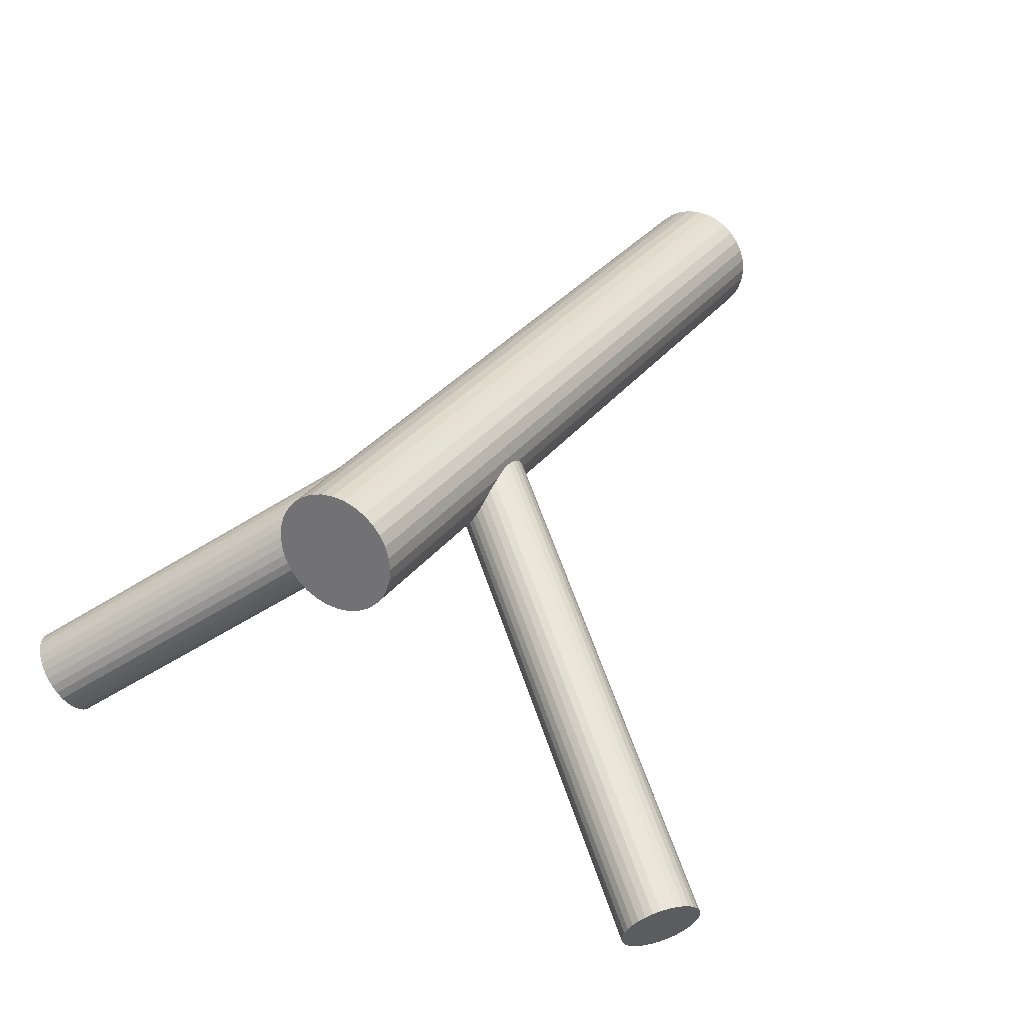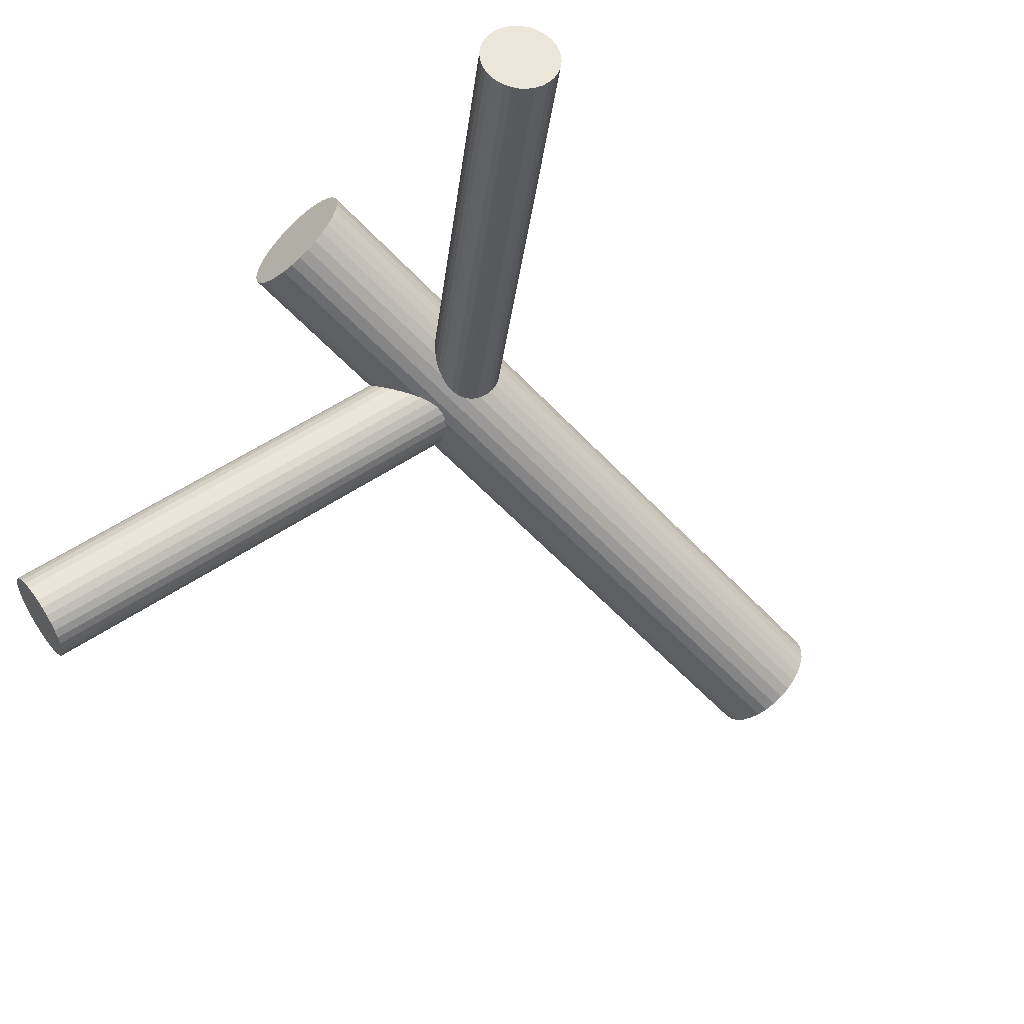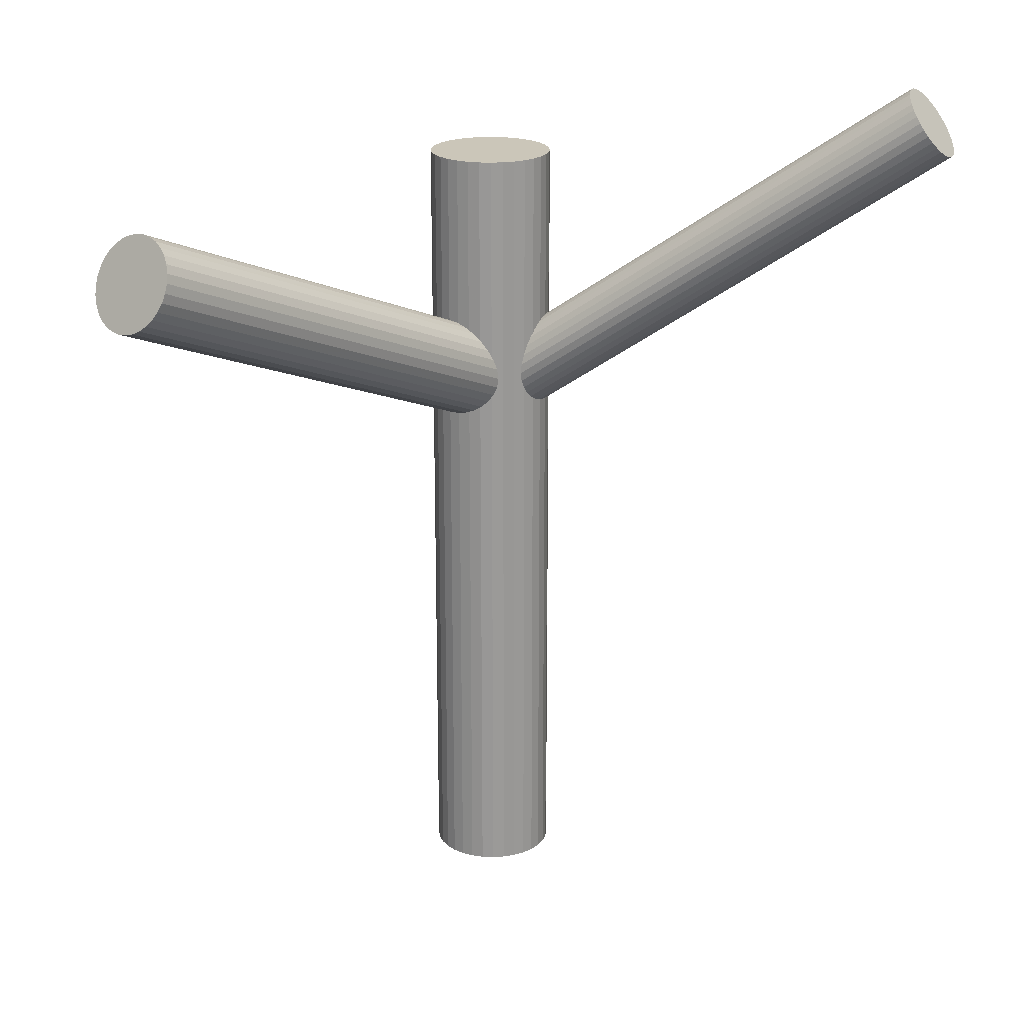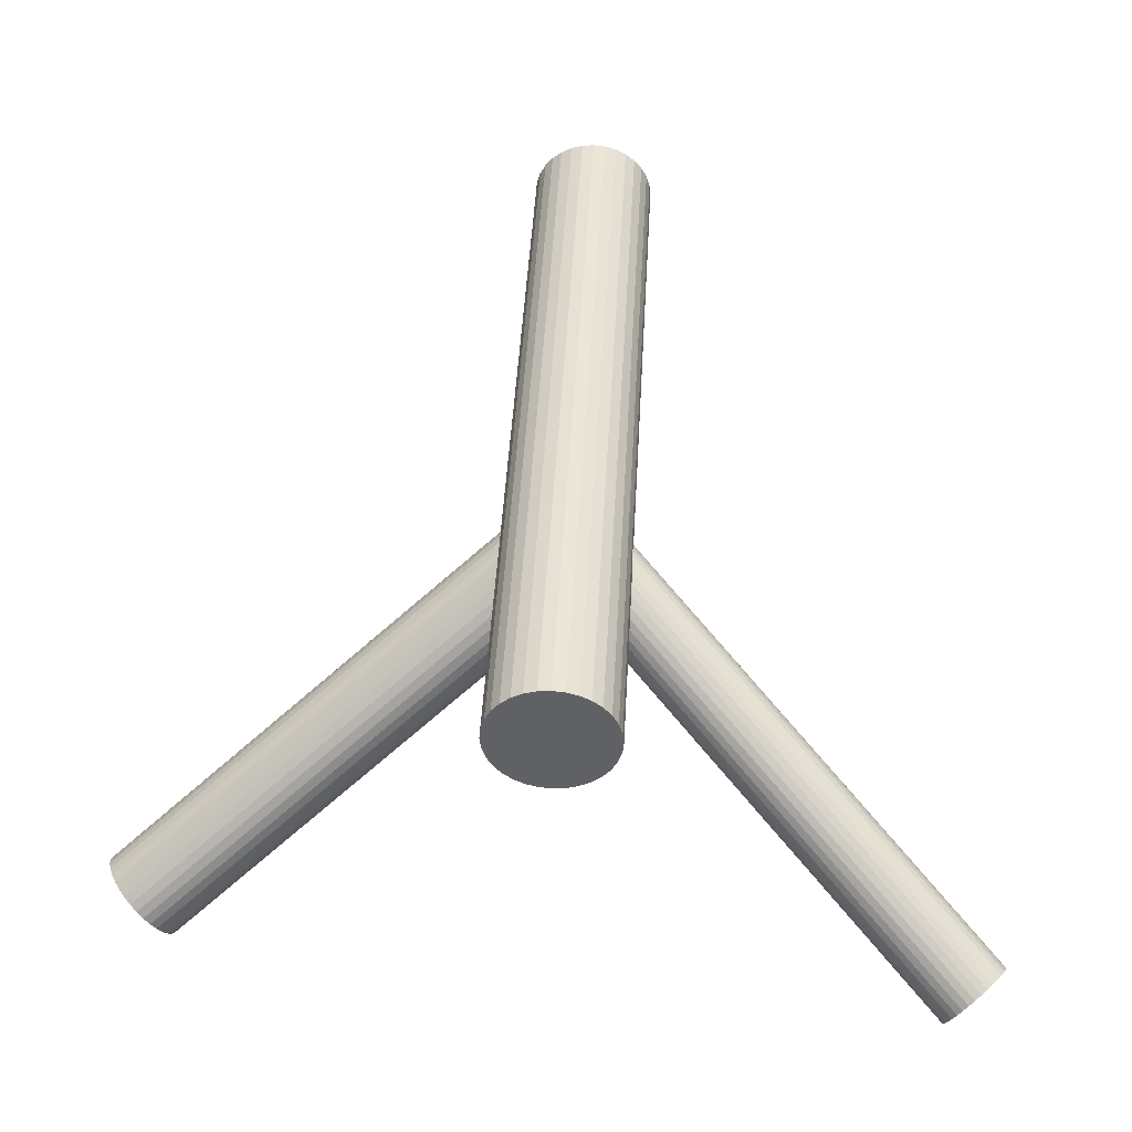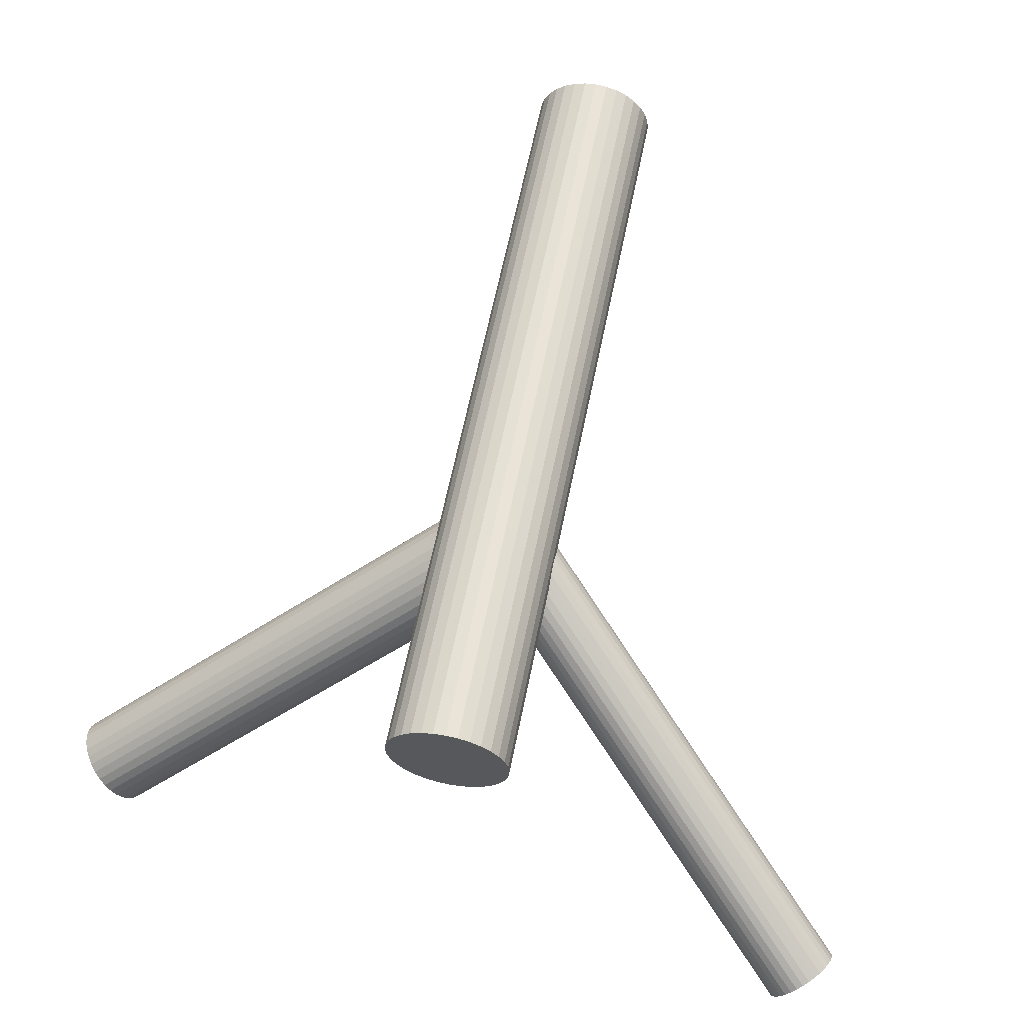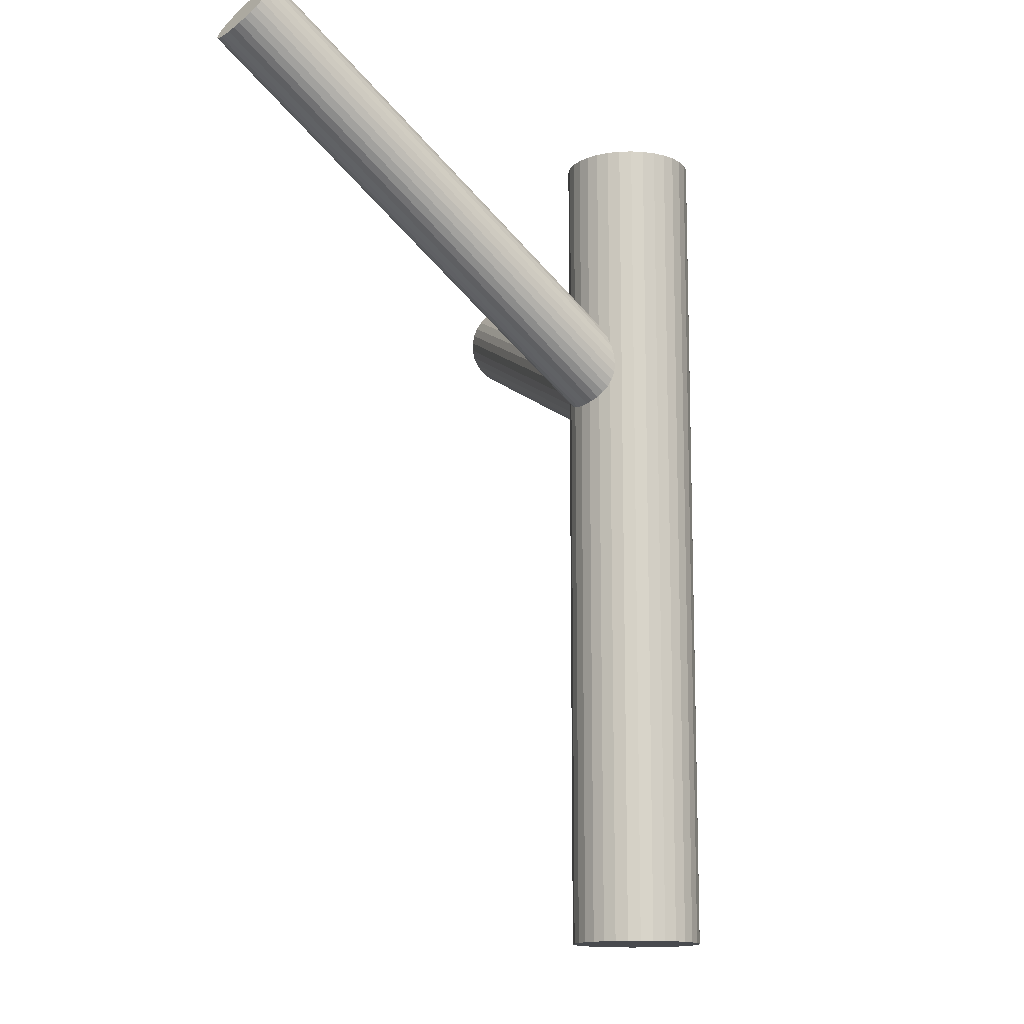
<metadata>
{"format":"obj","ext":"obj","renderer":"f3d","projection":"perspective","resolution":1024,"background":"white","views":[{"elev":29.8,"azim":29.4,"up":"+Y"},{"elev":-57.7,"azim":42.4,"up":"+Y"},{"elev":21.0,"azim":-12.4,"up":"+Z"},{"elev":43.9,"azim":3.0,"up":"+Y"},{"elev":61.4,"azim":11.3,"up":"+Y"},{"elev":-13.3,"azim":111.5,"up":"+Z"}]}
</metadata>
<code>
v 0.001599 0.03457 -0.1162
v 0.001599 0.03457 0.09196
v 0.001599 0.0507 -0.1162
v 0.001599 0.0507 0.09196
v 0.001599 0.01844 -0.1162
v 0.001599 0.01844 0.09196
v 0.01742 0.03772 -0.1162
v 0.01742 0.03772 0.09196
v 0.01742 0.03143 -0.1162
v 0.01742 0.03143 0.09196
v 0.01773 0.03457 -0.1162
v 0.01773 0.03457 0.09196
v 0.01501 0.02561 -0.1162
v 0.01501 0.02561 0.09196
v 0.01501 0.04354 -0.1162
v 0.01501 0.04354 0.09196
v -0.007363 0.04799 -0.1162
v -0.007363 0.04799 0.09196
v -0.007363 0.02116 -0.1162
v -0.007363 0.02116 0.09196
v 0.004746 0.05039 -0.1162
v 0.004746 0.05039 0.09196
v 0.004746 0.01875 -0.1162
v 0.004746 0.01875 0.09196
v 0.007772 0.01967 -0.1162
v 0.007772 0.01967 0.09196
v 0.007772 0.04948 -0.1162
v 0.007772 0.04948 0.09196
v -0.009807 0.02317 -0.1162
v -0.009807 0.02317 0.09196
v -0.009807 0.04598 -0.1162
v -0.009807 0.04598 0.09196
v -0.0133 0.04075 -0.1162
v -0.0133 0.04075 0.09196
v -0.0133 0.0284 -0.1162
v -0.0133 0.0284 0.09196
v 0.0165 0.04075 -0.1162
v 0.0165 0.04075 0.09196
v 0.0165 0.0284 -0.1162
v 0.0165 0.0284 0.09196
v 0.01301 0.02317 -0.1162
v 0.01301 0.02317 0.09196
v 0.01301 0.04598 -0.1162
v 0.01301 0.04598 0.09196
v -0.004574 0.01967 -0.1162
v -0.004574 0.01967 0.09196
v -0.004574 0.04948 -0.1162
v -0.004574 0.04948 0.09196
v -0.001548 0.05039 -0.1162
v -0.001548 0.05039 0.09196
v -0.001548 0.01875 -0.1162
v -0.001548 0.01875 0.09196
v 0.01056 0.04799 -0.1162
v 0.01056 0.04799 0.09196
v 0.01056 0.02116 -0.1162
v 0.01056 0.02116 0.09196
v -0.01181 0.02561 -0.1162
v -0.01181 0.02561 0.09196
v -0.01181 0.04354 -0.1162
v -0.01181 0.04354 0.09196
v -0.01453 0.03457 -0.1162
v -0.01453 0.03457 0.09196
v -0.01422 0.03772 -0.1162
v -0.01422 0.03772 0.09196
v -0.01422 0.03143 -0.1162
v -0.01422 0.03143 0.09196
v 0.001599 0.03457 0.02755
v -0.1006 -0.0406 0.08072
v -0.002171 0.0318 0.01638
v -0.1043 -0.04337 0.06955
v 0.00537 0.03735 0.03872
v -0.09679 -0.03782 0.09188
v 0.009341 0.02964 0.03545
v -0.09282 -0.04553 0.08861
v 0.004008 0.02571 0.01965
v -0.09815 -0.04946 0.07282
v -0.0008094 0.04343 0.03545
v -0.103 -0.03174 0.08861
v -0.006142 0.03951 0.01965
v -0.1083 -0.03566 0.07282
v -0.003499 0.03376 0.0166
v -0.1057 -0.04141 0.06976
v 0.003897 0.0392 0.03851
v -0.09826 -0.03597 0.09167
v 0.008722 0.03146 0.03684
v -0.09344 -0.04371 0.09
v 0.002451 0.02685 0.01826
v -0.09971 -0.04832 0.07143
v 0.00783 0.0334 0.03787
v -0.09433 -0.04177 0.09103
v 0.0008622 0.02828 0.01723
v -0.1013 -0.04689 0.0704
v 0.009662 0.028 0.03376
v -0.0925 -0.04717 0.08692
v 0.005472 0.02492 0.02135
v -0.09669 -0.05025 0.07451
v -0.006176 0.0436 0.02537
v -0.1083 -0.03157 0.07854
v -0.004704 0.04468 0.02973
v -0.1069 -0.03049 0.08289
v 0.009673 0.02662 0.03183
v -0.09249 -0.04855 0.08499
v 0.006787 0.0245 0.02328
v -0.09537 -0.05067 0.07644
v -0.005578 0.04433 0.02755
v -0.1077 -0.03084 0.08072
v 0.008777 0.02482 0.02755
v -0.09338 -0.05035 0.08072
v -0.003589 0.04465 0.03183
v -0.1057 -0.03052 0.08499
v -0.006475 0.04252 0.02328
v -0.1086 -0.03265 0.07644
v 0.007903 0.02447 0.02537
v -0.09426 -0.0507 0.07854
v 0.009374 0.02555 0.02973
v -0.09278 -0.04962 0.08289
v -0.002273 0.04423 0.03376
v -0.1044 -0.03094 0.08692
v -0.006463 0.04114 0.02135
v -0.1086 -0.03403 0.07451
v 0.002336 0.04087 0.03787
v -0.09982 -0.0343 0.09103
v -0.004631 0.03574 0.01723
v -0.1068 -0.03943 0.0704
v 0.0007471 0.0423 0.03684
v -0.1014 -0.03287 0.09
v -0.005523 0.03769 0.01826
v -0.1077 -0.03748 0.07143
v -0.0006988 0.02995 0.0166
v -0.1029 -0.04522 0.06976
v 0.006698 0.03539 0.03851
v -0.09546 -0.03978 0.09167
v 0.1014 -0.03082 0.108
v 0.001599 0.03457 0.02402
v 0.1062 -0.03395 0.09993
v 0.006378 0.03144 0.01591
v 0.09663 -0.02768 0.1162
v -0.003179 0.0377 0.03213
v 0.09597 -0.03911 0.108
v -0.003838 0.02627 0.02402
v 0.09778 -0.02613 0.116
v -0.002027 0.03926 0.03198
v 0.1072 -0.03227 0.1001
v 0.007347 0.03312 0.01606
v 0.09456 -0.03729 0.1111
v -0.005253 0.0281 0.02712
v 0.09821 -0.03968 0.1049
v -0.001596 0.02571 0.02092
v 0.1079 -0.03053 0.1005
v 0.008095 0.03486 0.01652
v 0.09908 -0.02475 0.1155
v -0.0007346 0.04064 0.03152
v 0.1084 -0.02881 0.1013
v 0.008593 0.03658 0.01727
v 0.1005 -0.0236 0.1148
v 0.000647 0.04179 0.03077
v 0.09423 -0.03598 0.1125
v -0.005576 0.02941 0.02853
v 0.09954 -0.03946 0.1035
v -0.000267 0.02593 0.01951
v 0.1009 -0.0389 0.1023
v 0.001133 0.02649 0.01828
v 0.09419 -0.03447 0.1138
v -0.005624 0.03092 0.02976
v 0.1058 -0.02206 0.1096
v 0.006 0.04332 0.0256
v 0.1077 -0.02329 0.1065
v 0.007864 0.0421 0.02244
v 0.09514 -0.03834 0.1096
v -0.004666 0.02704 0.0256
v 0.09701 -0.03957 0.1065
v -0.002801 0.02582 0.02244
v 0.1086 -0.02716 0.1023
v 0.008823 0.03823 0.01828
v 0.1019 -0.02273 0.1138
v 0.002065 0.04266 0.02976
v 0.1033 -0.02218 0.1125
v 0.003466 0.04321 0.02853
v 0.1086 -0.02565 0.1035
v 0.008775 0.03974 0.01951
v 0.1024 -0.03803 0.1013
v 0.002552 0.02736 0.01727
v 0.09442 -0.03282 0.1148
v -0.005395 0.03257 0.03077
v 0.1037 -0.03688 0.1005
v 0.003933 0.02851 0.01652
v 0.09491 -0.0311 0.1155
v -0.004896 0.03429 0.03152
v 0.1046 -0.02195 0.1111
v 0.004794 0.04344 0.02712
v 0.1083 -0.02435 0.1049
v 0.008451 0.04104 0.02092
v 0.09566 -0.02936 0.116
v -0.004148 0.03602 0.03198
v 0.105 -0.0355 0.1001
v 0.005225 0.02988 0.01606
v 0.1068 -0.02252 0.108
v 0.007037 0.04287 0.02402
f 11 1 7
f 11 7 12
f 12 7 8
f 12 8 2
f 7 1 37
f 7 37 8
f 8 37 38
f 8 38 2
f 37 1 15
f 37 15 38
f 38 15 16
f 38 16 2
f 15 1 43
f 15 43 16
f 16 43 44
f 16 44 2
f 43 1 53
f 43 53 44
f 44 53 54
f 44 54 2
f 53 1 27
f 53 27 54
f 54 27 28
f 54 28 2
f 27 1 21
f 27 21 28
f 28 21 22
f 28 22 2
f 21 1 3
f 21 3 22
f 22 3 4
f 22 4 2
f 3 1 49
f 3 49 4
f 4 49 50
f 4 50 2
f 49 1 47
f 49 47 50
f 50 47 48
f 50 48 2
f 47 1 17
f 47 17 48
f 48 17 18
f 48 18 2
f 17 1 31
f 17 31 18
f 18 31 32
f 18 32 2
f 31 1 59
f 31 59 32
f 32 59 60
f 32 60 2
f 59 1 33
f 59 33 60
f 60 33 34
f 60 34 2
f 33 1 63
f 33 63 34
f 34 63 64
f 34 64 2
f 63 1 61
f 63 61 64
f 64 61 62
f 64 62 2
f 61 1 65
f 61 65 62
f 62 65 66
f 62 66 2
f 65 1 35
f 65 35 66
f 66 35 36
f 66 36 2
f 35 1 57
f 35 57 36
f 36 57 58
f 36 58 2
f 57 1 29
f 57 29 58
f 58 29 30
f 58 30 2
f 29 1 19
f 29 19 30
f 30 19 20
f 30 20 2
f 19 1 45
f 19 45 20
f 20 45 46
f 20 46 2
f 45 1 51
f 45 51 46
f 46 51 52
f 46 52 2
f 51 1 5
f 51 5 52
f 52 5 6
f 52 6 2
f 5 1 23
f 5 23 6
f 6 23 24
f 6 24 2
f 23 1 25
f 23 25 24
f 24 25 26
f 24 26 2
f 25 1 55
f 25 55 26
f 26 55 56
f 26 56 2
f 55 1 41
f 55 41 56
f 56 41 42
f 56 42 2
f 41 1 13
f 41 13 42
f 42 13 14
f 42 14 2
f 13 1 39
f 13 39 14
f 14 39 40
f 14 40 2
f 39 1 9
f 39 9 40
f 40 9 10
f 40 10 2
f 9 1 11
f 9 11 10
f 10 11 12
f 10 12 2
f 107 67 115
f 107 115 108
f 108 115 116
f 108 116 68
f 115 67 101
f 115 101 116
f 116 101 102
f 116 102 68
f 101 67 93
f 101 93 102
f 102 93 94
f 102 94 68
f 93 67 73
f 93 73 94
f 94 73 74
f 94 74 68
f 73 67 85
f 73 85 74
f 74 85 86
f 74 86 68
f 85 67 89
f 85 89 86
f 86 89 90
f 86 90 68
f 89 67 131
f 89 131 90
f 90 131 132
f 90 132 68
f 131 67 71
f 131 71 132
f 132 71 72
f 132 72 68
f 71 67 83
f 71 83 72
f 72 83 84
f 72 84 68
f 83 67 121
f 83 121 84
f 84 121 122
f 84 122 68
f 121 67 125
f 121 125 122
f 122 125 126
f 122 126 68
f 125 67 77
f 125 77 126
f 126 77 78
f 126 78 68
f 77 67 117
f 77 117 78
f 78 117 118
f 78 118 68
f 117 67 109
f 117 109 118
f 118 109 110
f 118 110 68
f 109 67 99
f 109 99 110
f 110 99 100
f 110 100 68
f 99 67 105
f 99 105 100
f 100 105 106
f 100 106 68
f 105 67 97
f 105 97 106
f 106 97 98
f 106 98 68
f 97 67 111
f 97 111 98
f 98 111 112
f 98 112 68
f 111 67 119
f 111 119 112
f 112 119 120
f 112 120 68
f 119 67 79
f 119 79 120
f 120 79 80
f 120 80 68
f 79 67 127
f 79 127 80
f 80 127 128
f 80 128 68
f 127 67 123
f 127 123 128
f 128 123 124
f 128 124 68
f 123 67 81
f 123 81 124
f 124 81 82
f 124 82 68
f 81 67 69
f 81 69 82
f 82 69 70
f 82 70 68
f 69 67 129
f 69 129 70
f 70 129 130
f 70 130 68
f 129 67 91
f 129 91 130
f 130 91 92
f 130 92 68
f 91 67 87
f 91 87 92
f 92 87 88
f 92 88 68
f 87 67 75
f 87 75 88
f 88 75 76
f 88 76 68
f 75 67 95
f 75 95 76
f 76 95 96
f 76 96 68
f 95 67 103
f 95 103 96
f 96 103 104
f 96 104 68
f 103 67 113
f 103 113 104
f 104 113 114
f 104 114 68
f 113 67 107
f 113 107 114
f 114 107 108
f 114 108 68
f 198 134 166
f 198 166 197
f 197 166 165
f 197 165 133
f 166 134 190
f 166 190 165
f 165 190 189
f 165 189 133
f 190 134 178
f 190 178 189
f 189 178 177
f 189 177 133
f 178 134 176
f 178 176 177
f 177 176 175
f 177 175 133
f 176 134 156
f 176 156 175
f 175 156 155
f 175 155 133
f 156 134 152
f 156 152 155
f 155 152 151
f 155 151 133
f 152 134 142
f 152 142 151
f 151 142 141
f 151 141 133
f 142 134 138
f 142 138 141
f 141 138 137
f 141 137 133
f 138 134 194
f 138 194 137
f 137 194 193
f 137 193 133
f 194 134 188
f 194 188 193
f 193 188 187
f 193 187 133
f 188 134 184
f 188 184 187
f 187 184 183
f 187 183 133
f 184 134 164
f 184 164 183
f 183 164 163
f 183 163 133
f 164 134 158
f 164 158 163
f 163 158 157
f 163 157 133
f 158 134 146
f 158 146 157
f 157 146 145
f 157 145 133
f 146 134 170
f 146 170 145
f 145 170 169
f 145 169 133
f 170 134 140
f 170 140 169
f 169 140 139
f 169 139 133
f 140 134 172
f 140 172 139
f 139 172 171
f 139 171 133
f 172 134 148
f 172 148 171
f 171 148 147
f 171 147 133
f 148 134 160
f 148 160 147
f 147 160 159
f 147 159 133
f 160 134 162
f 160 162 159
f 159 162 161
f 159 161 133
f 162 134 182
f 162 182 161
f 161 182 181
f 161 181 133
f 182 134 186
f 182 186 181
f 181 186 185
f 181 185 133
f 186 134 196
f 186 196 185
f 185 196 195
f 185 195 133
f 196 134 136
f 196 136 195
f 195 136 135
f 195 135 133
f 136 134 144
f 136 144 135
f 135 144 143
f 135 143 133
f 144 134 150
f 144 150 143
f 143 150 149
f 143 149 133
f 150 134 154
f 150 154 149
f 149 154 153
f 149 153 133
f 154 134 174
f 154 174 153
f 153 174 173
f 153 173 133
f 174 134 180
f 174 180 173
f 173 180 179
f 173 179 133
f 180 134 192
f 180 192 179
f 179 192 191
f 179 191 133
f 192 134 168
f 192 168 191
f 191 168 167
f 191 167 133
f 168 134 198
f 168 198 167
f 167 198 197
f 167 197 133

</code>
